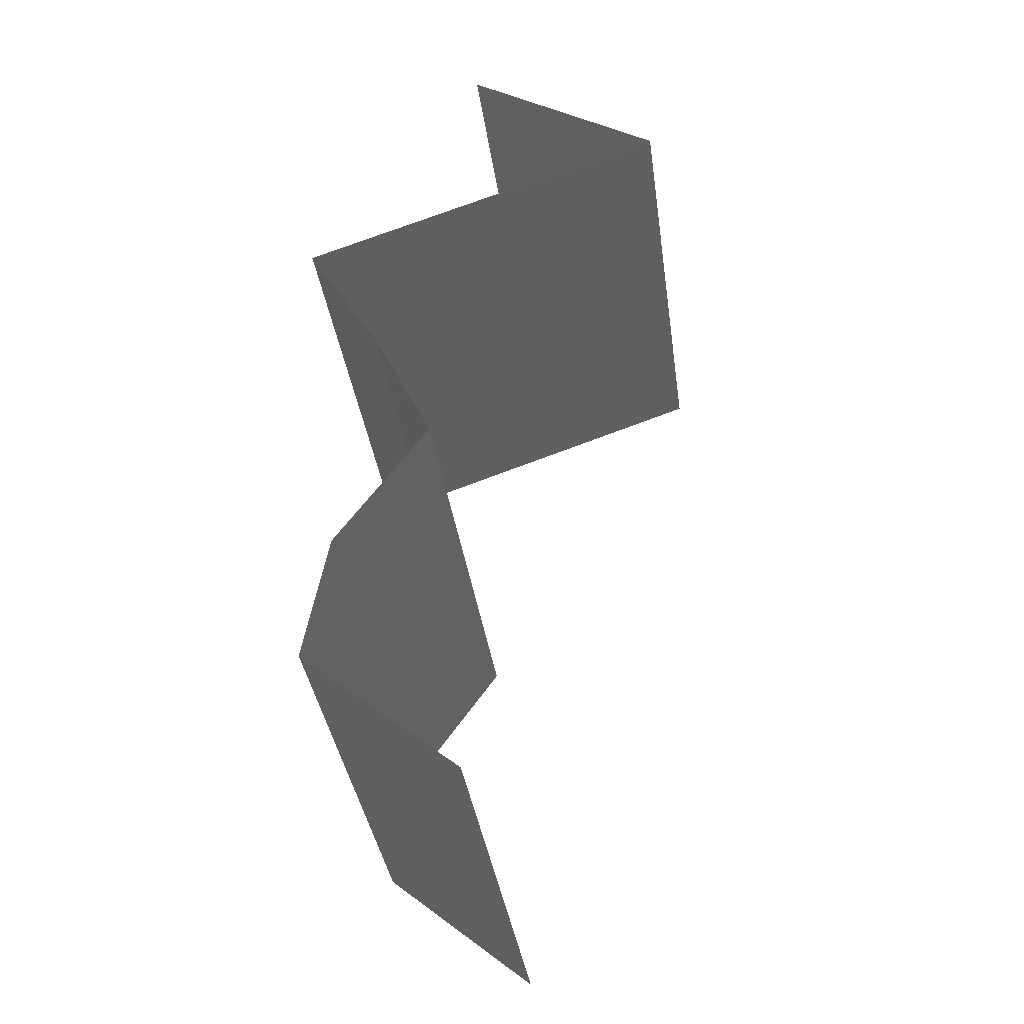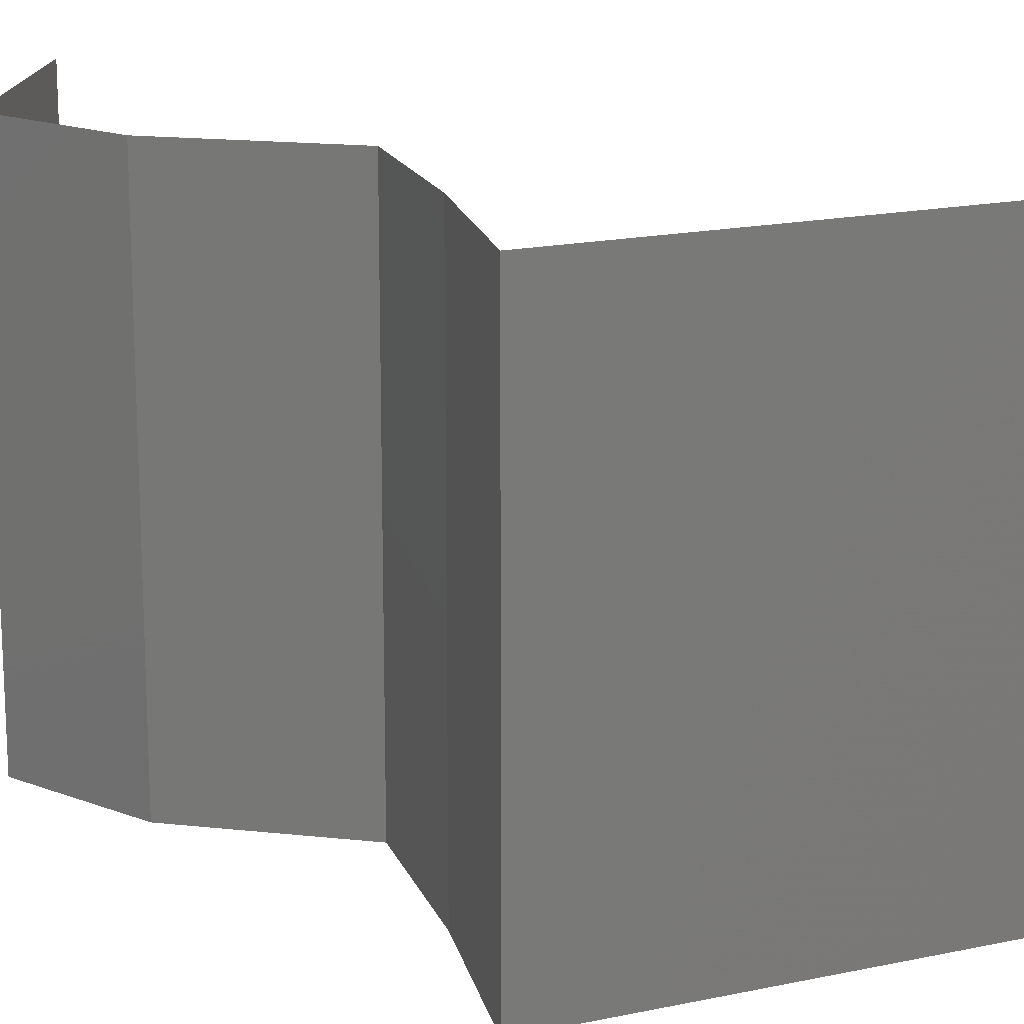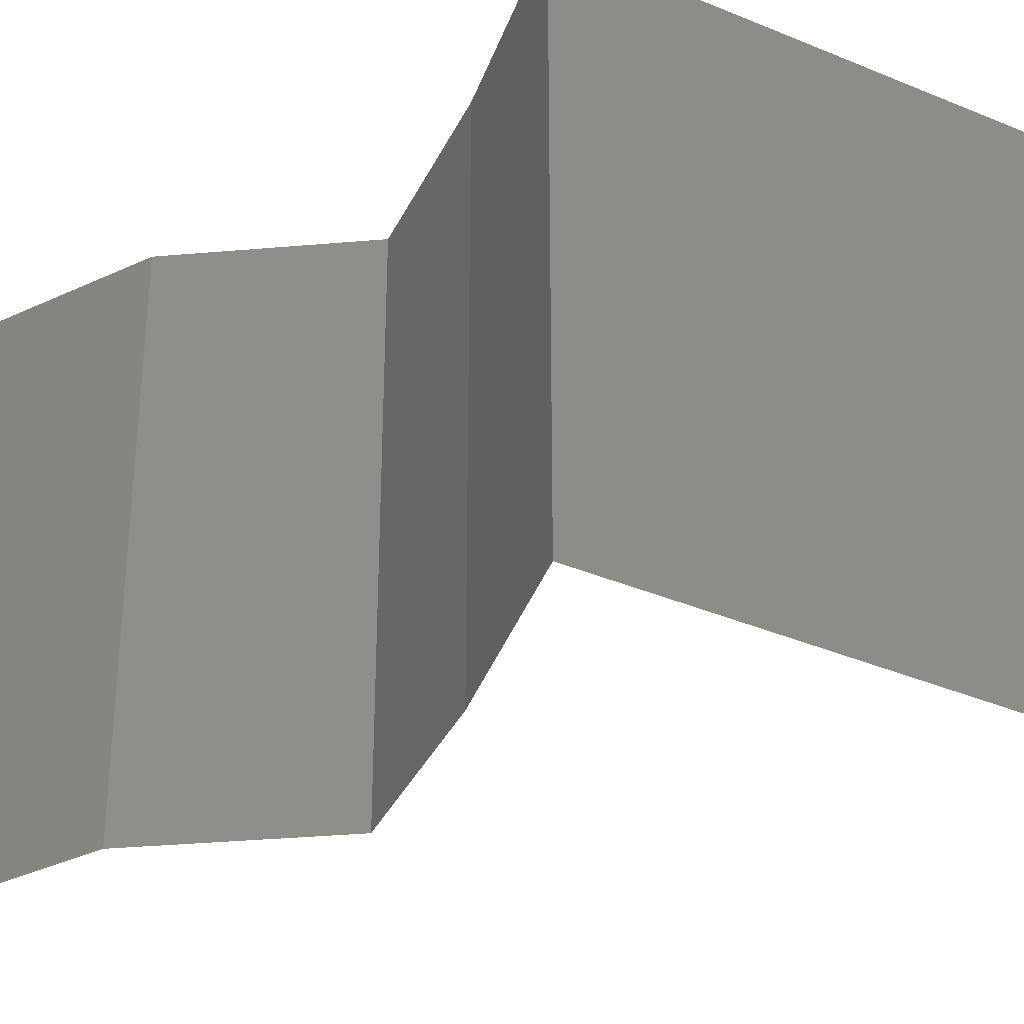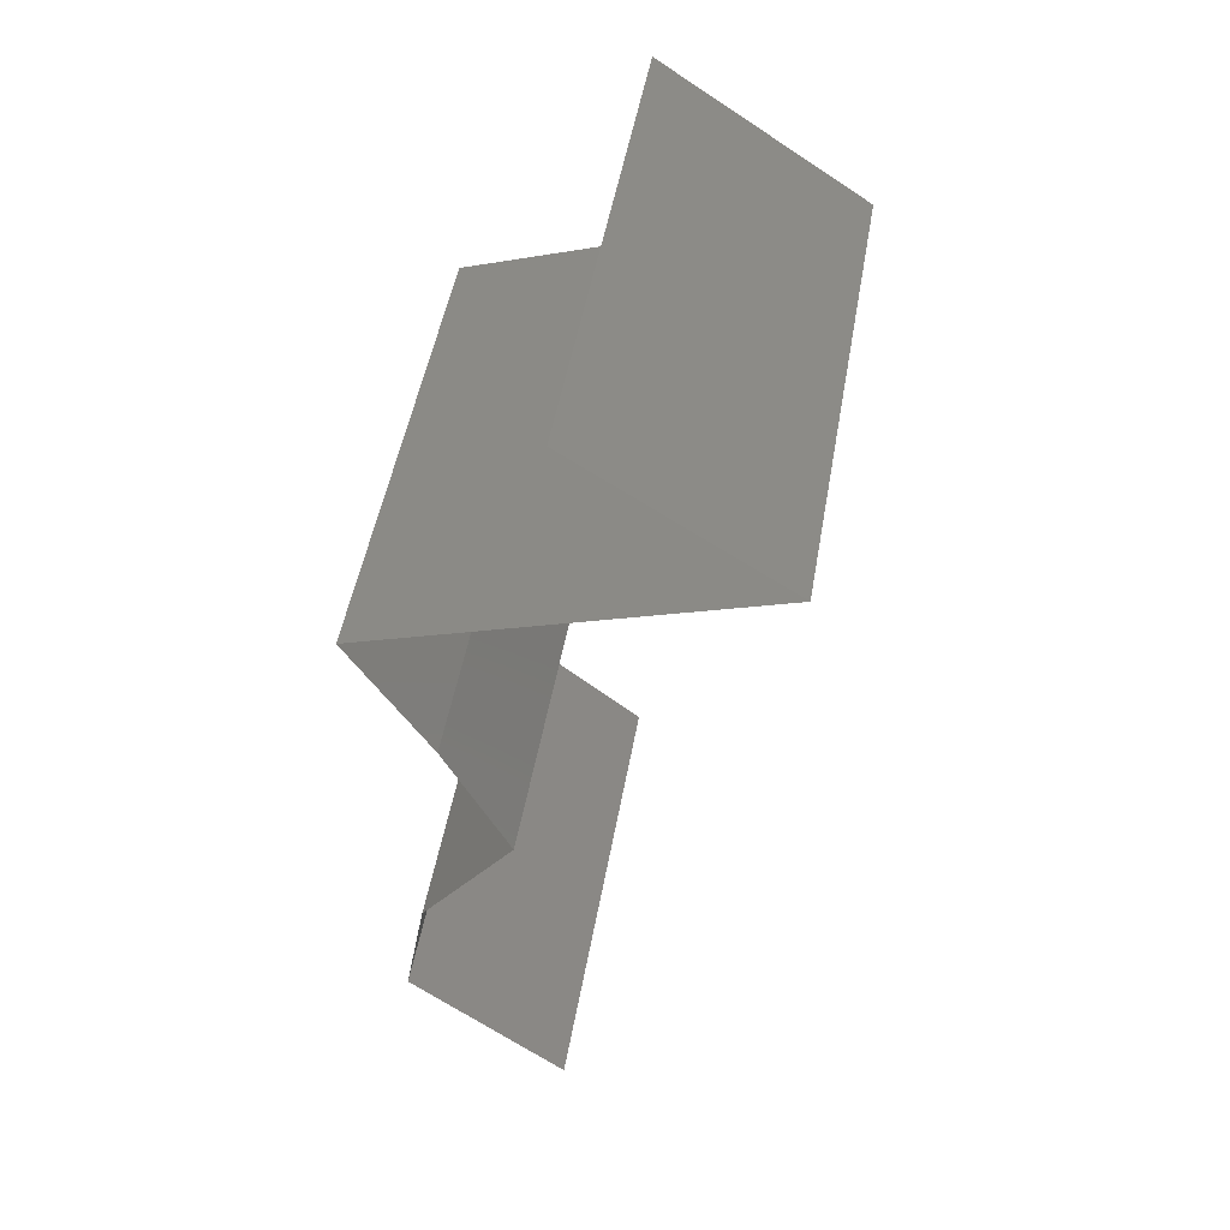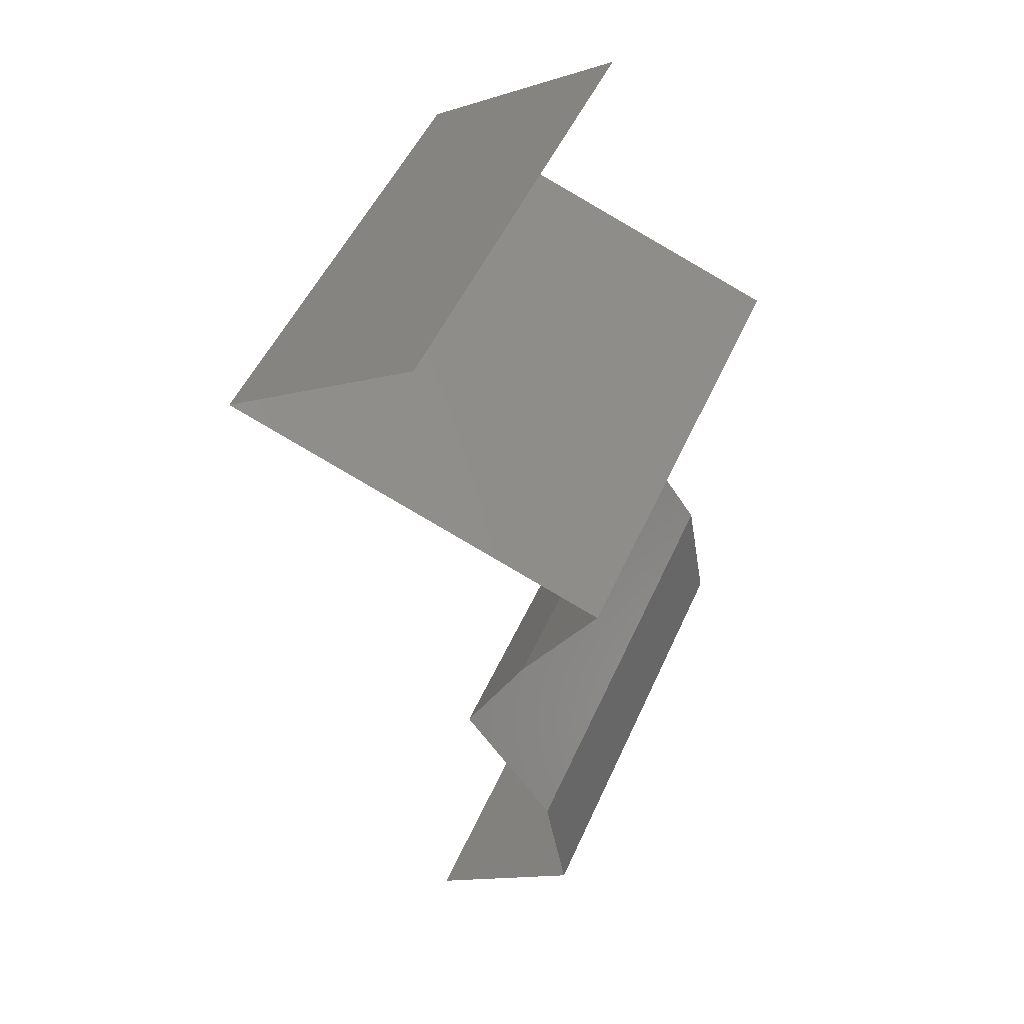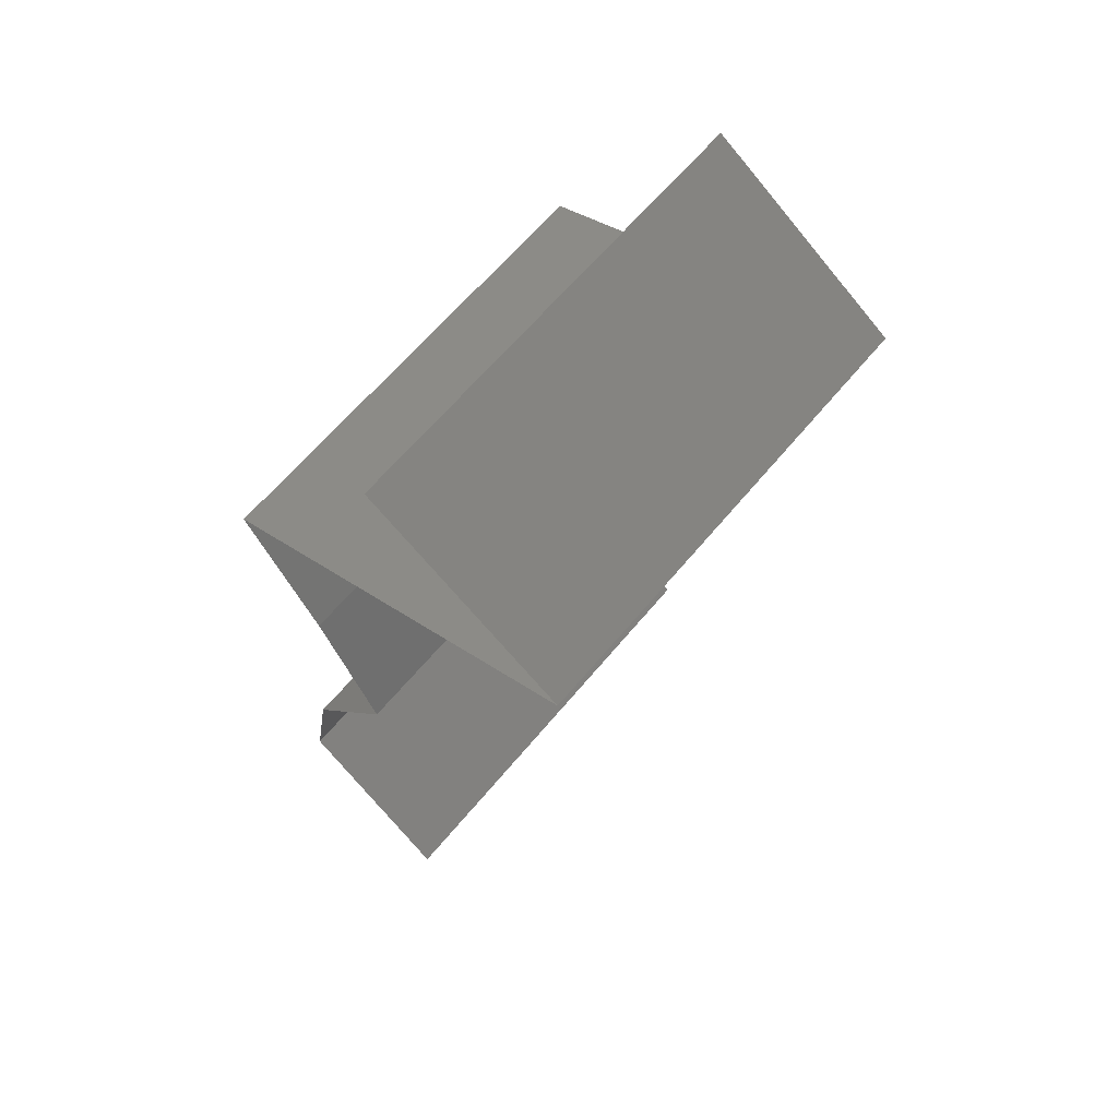
<metadata>
{"format":"stl","ext":"stl","renderer":"f3d","projection":"perspective","resolution":1024,"background":"white","views":[{"elev":-37.9,"azim":-171.9,"up":"+Y"},{"elev":17.3,"azim":137.5,"up":"+Z"},{"elev":-36.1,"azim":131.7,"up":"+Z"},{"elev":50.3,"azim":-170.0,"up":"+Y"},{"elev":51.2,"azim":23.7,"up":"+Y"},{"elev":63.5,"azim":-140.4,"up":"+Y"}]}
</metadata>
<code>
# stl→obj: 42 verts, 62 faces
v 0.03409 0.04563 0
v 0.0255 0.03992 0
v 0.02979 0.04278 0.005
v 0.0255 0.03992 0.02
v 0.03409 0.04563 0.02
v 0.02979 0.04278 0.015
v 0.0255 0.03992 0.01
v 0.03409 0.04563 0.01
v 0.03371 0.03707 0
v 0.03266 0.03744 0.007806
v 0.04191 0.03422 0.01
v 0.04191 0.03422 0.02
v 0.03629 0.03617 0.0136
v 0.04191 0.03422 0
v 0.03768 0.03569 0.00504
v 0.03073 0.03811 0.01428
v 0.03371 0.03707 0.02
v 0.03861 0.02852 0
v 0.04026 0.03137 0.005
v 0.03861 0.02852 0.02
v 0.04026 0.03137 0.015
v 0.03861 0.02852 0.01
v 0.03593 0.02281 0.01
v 0.03727 0.02567 0.005
v 0.03727 0.02567 0.015
v 0.03593 0.02281 0.02
v 0.03593 0.02281 0
v 0.03996 0.01711 0.01
v 0.03794 0.01996 0.015
v 0.03996 0.01711 0
v 0.03794 0.01996 0.005
v 0.03996 0.01711 0.02
v 0.04096 0.01141 0.01
v 0.04046 0.01426 0.005
v 0.04096 0.01141 0.02
v 0.04046 0.01426 0.015
v 0.04096 0.01141 0
v 0.03761 0.008555 0.015
v 0.03425 0.005703 0
v 0.03425 0.005703 0.01
v 0.03761 0.008555 0.005
v 0.03425 0.005703 0.02
f 1 2 3
f 4 5 6
f 3 7 6
f 8 3 6
f 5 8 6
f 2 7 3
f 7 4 6
f 8 1 3
f 2 9 10
f 7 2 10
f 11 12 13
f 14 11 15
f 4 7 16
f 12 17 13
f 13 10 15
f 9 14 15
f 17 4 16
f 11 13 15
f 16 10 13
f 16 7 10
f 10 9 15
f 17 16 13
f 14 18 19
f 20 12 21
f 22 11 19
f 11 22 21
f 11 14 19
f 12 11 21
f 18 22 19
f 22 20 21
f 23 22 24
f 22 23 25
f 26 20 25
f 18 27 24
f 22 18 24
f 20 22 25
f 27 23 24
f 23 26 25
f 23 28 29
f 27 30 31
f 32 26 29
f 28 23 31
f 23 27 31
f 26 23 29
f 30 28 31
f 28 32 29
f 33 28 34
f 35 32 36
f 28 33 36
f 30 37 34
f 28 30 34
f 32 28 36
f 37 33 34
f 33 35 36
f 35 33 38
f 39 40 41
f 33 37 41
f 40 42 38
f 40 33 41
f 42 35 38
f 33 40 38
f 37 39 41

</code>
